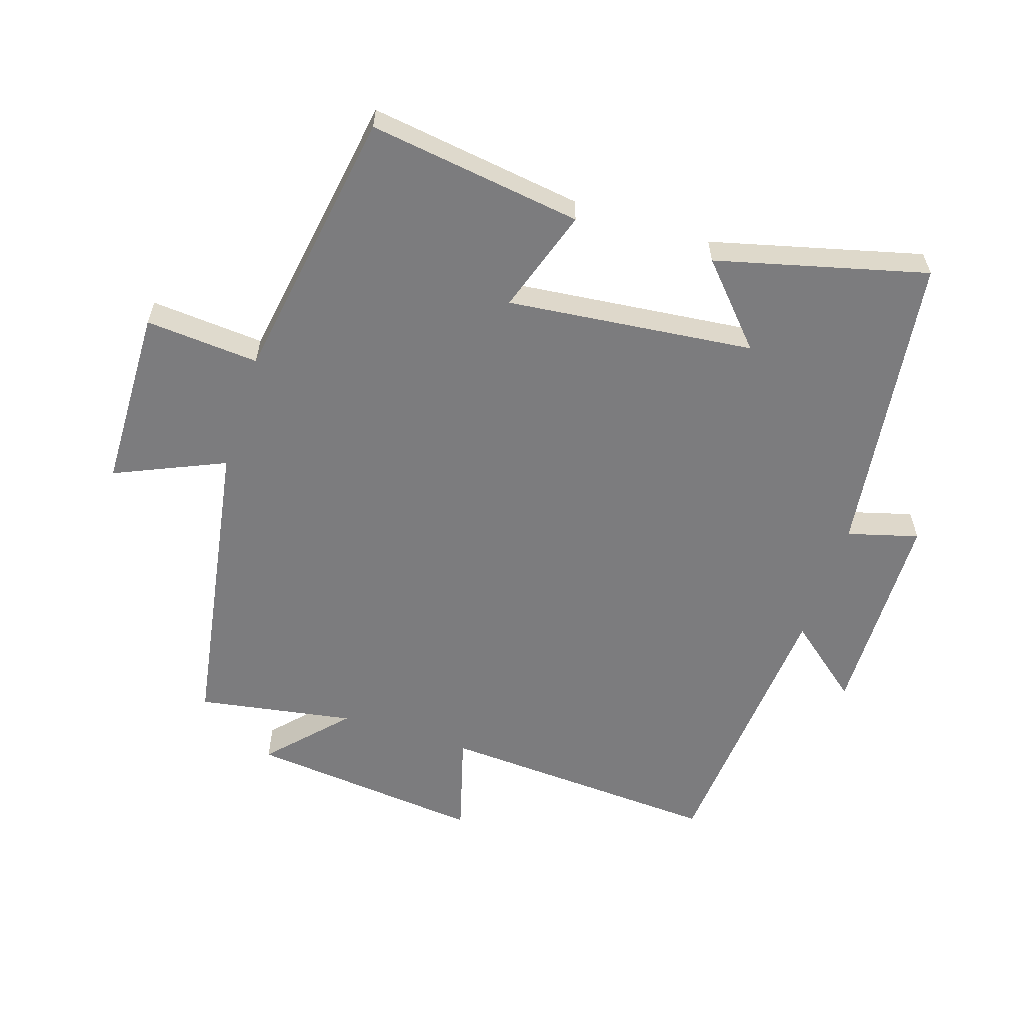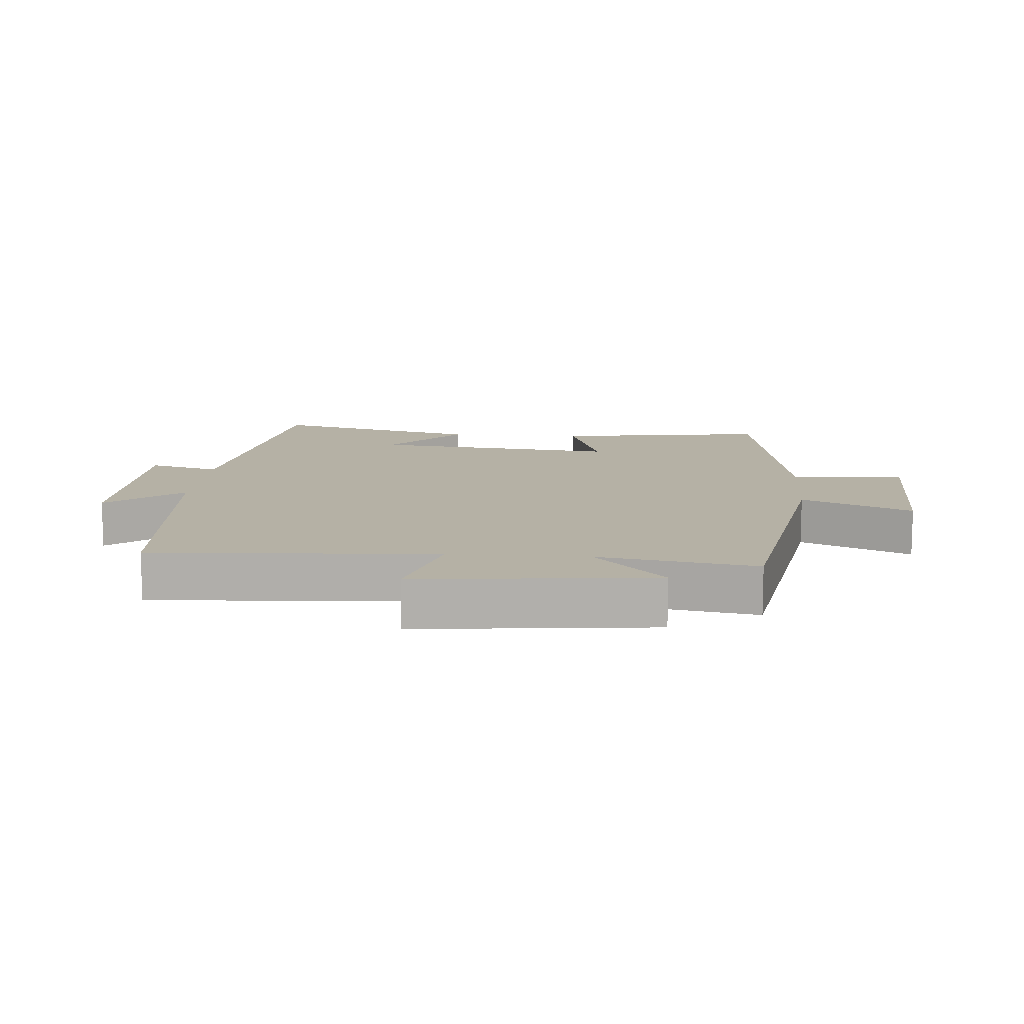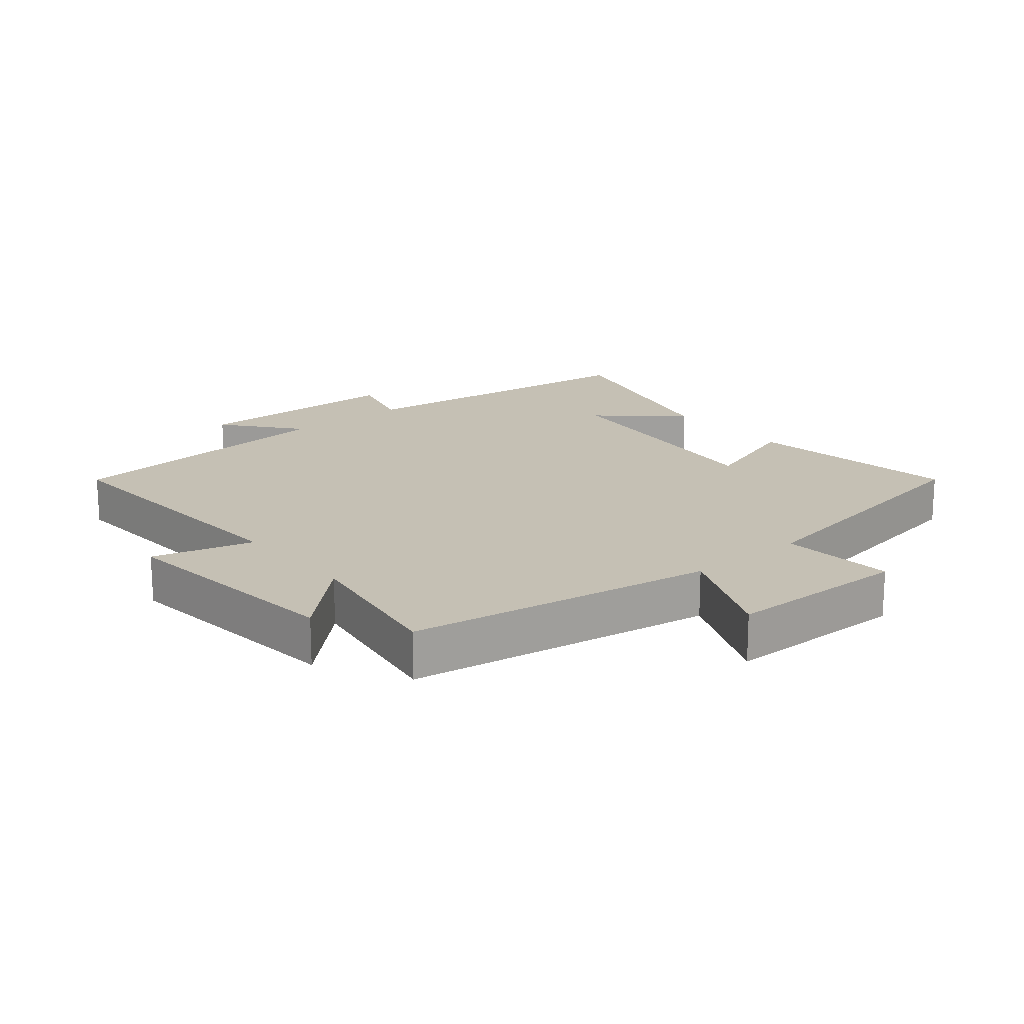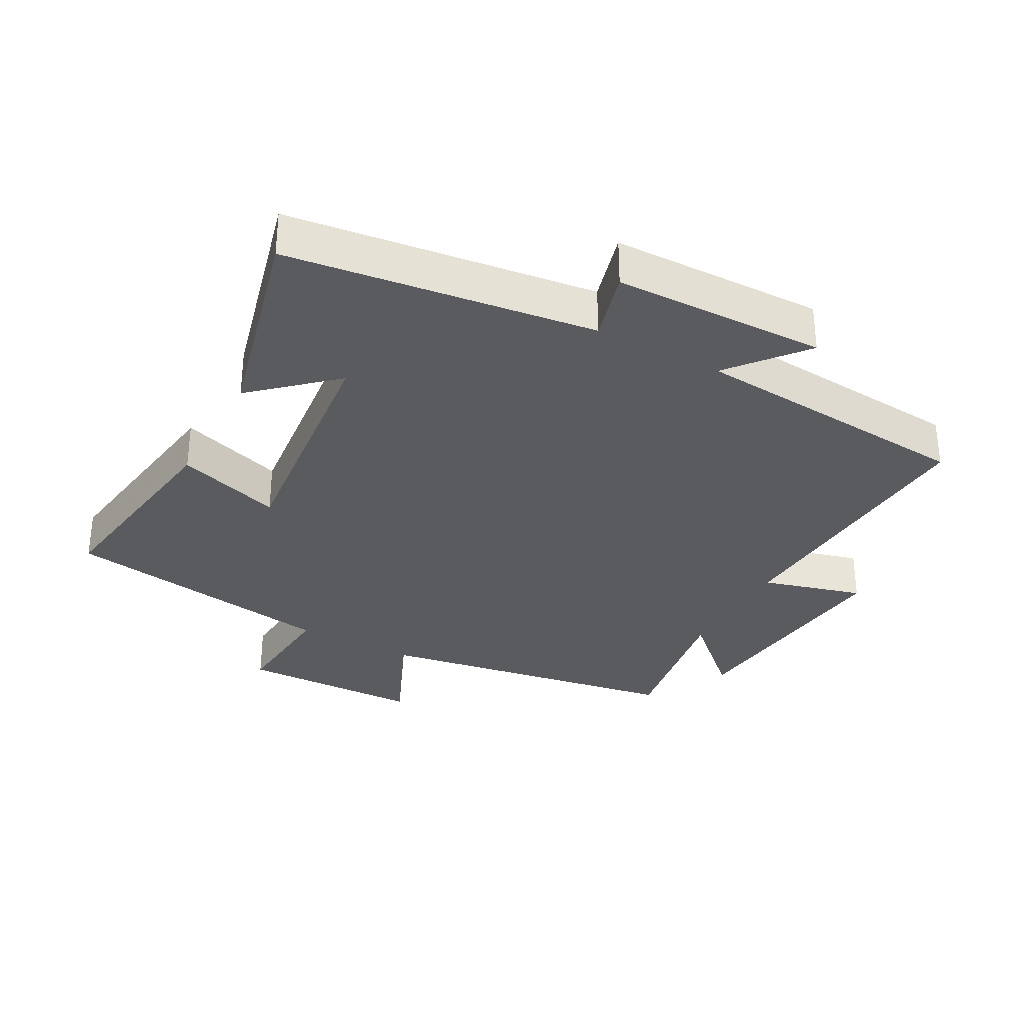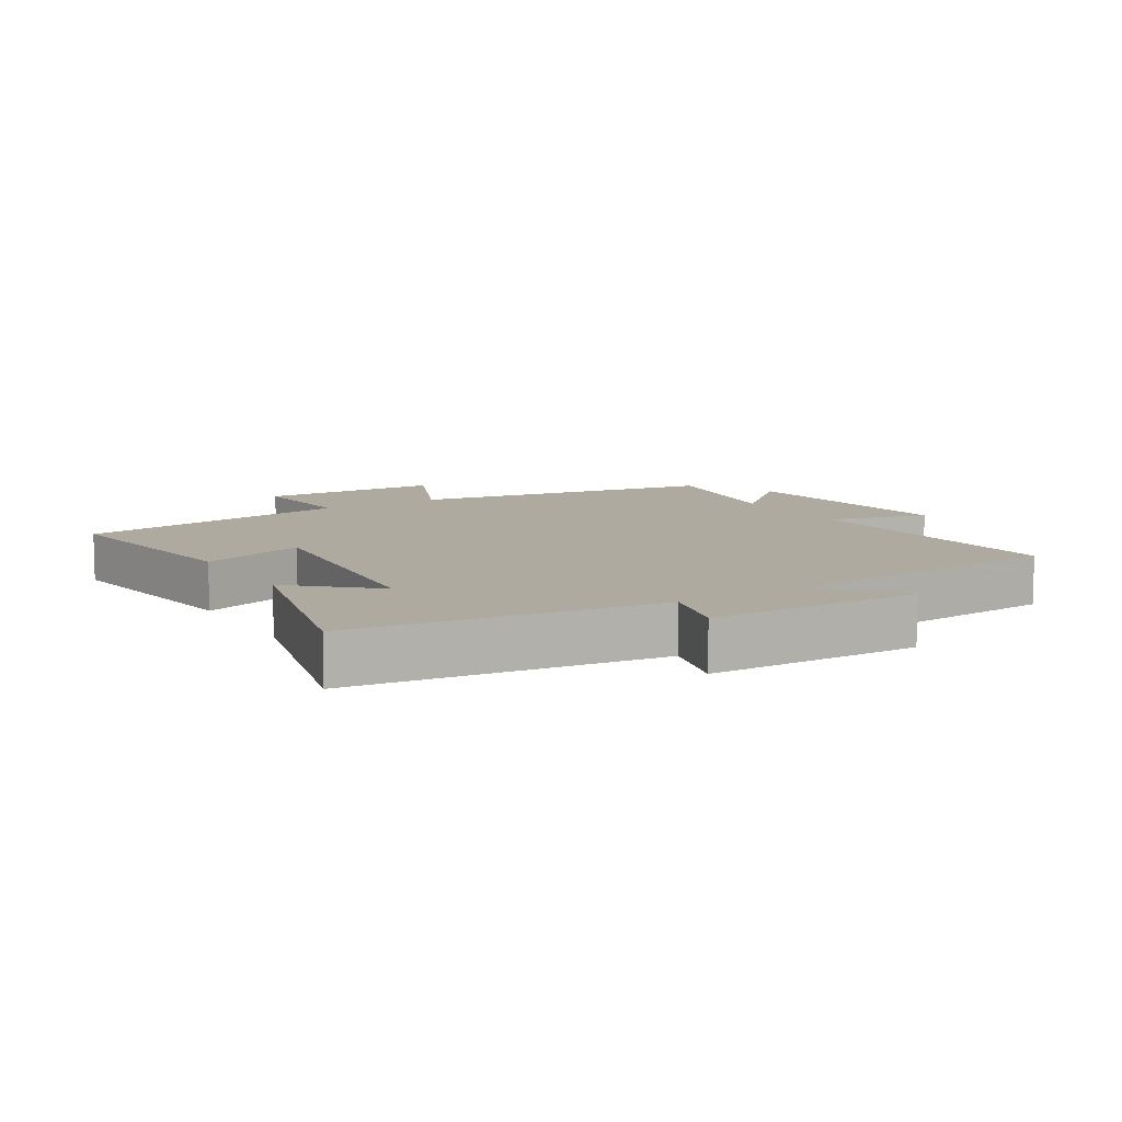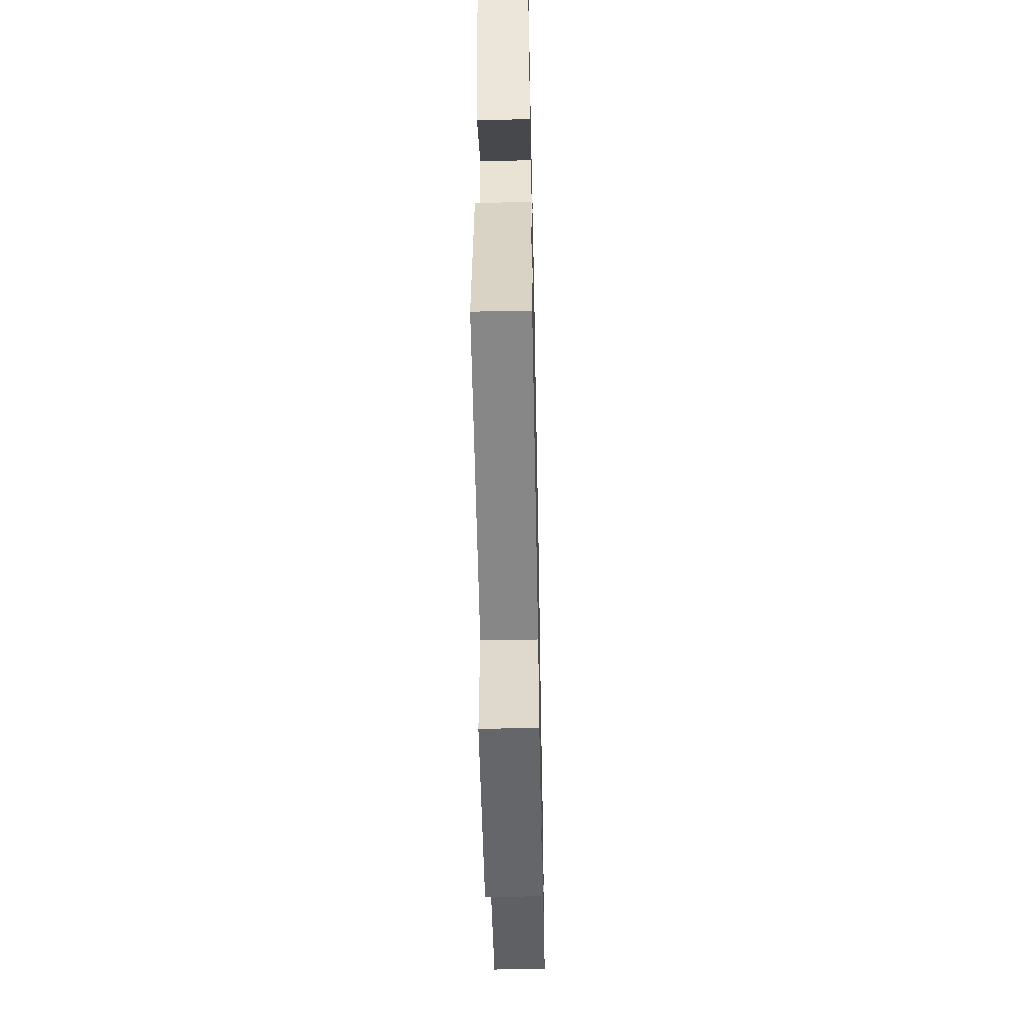
<metadata>
{"format":"obj","ext":"obj","renderer":"f3d","projection":"perspective","resolution":1024,"background":"white","views":[{"elev":-58.9,"azim":-107.8,"up":"+Y"},{"elev":11.9,"azim":94.6,"up":"+Y"},{"elev":18.3,"azim":140.1,"up":"+Y"},{"elev":-32.3,"azim":-28.5,"up":"+Y"},{"elev":9.4,"azim":-31.4,"up":"+Y"},{"elev":-53.1,"azim":-88.8,"up":"+Z"}]}
</metadata>
<code>
v 0.526 0.07 0.464
v 0.5 0.07 0.029
v 0.655 0.07 0.072
v 0.617 0.07 -0.29
v 0.5 0.07 -0.181
v 0.54 0.07 -0.422
v 0.069 0.07 -0.5
v 0.143 0.07 -0.669
v -0.137 0.07 -0.675
v -0.123 0.07 -0.5
v -0.548 0.07 -0.431
v -0.5 0.07 -0.102
v -0.339 0.07 -0.155
v -0.379 0.07 0.225
v -0.5 0.07 0.116
v -0.582 0.07 0.44
v -0.112 0.07 0.5
v -0.142 0.07 0.609
v 0.184 0.07 0.615
v 0.09 0.07 0.5
v 0.526 0 0.464
v 0.5 0 0.029
v 0.655 0 0.072
v 0.617 0 -0.29
v 0.5 0 -0.181
v 0.54 0 -0.422
v 0.069 0 -0.5
v 0.143 0 -0.669
v -0.137 0 -0.675
v -0.123 0 -0.5
v -0.548 0 -0.431
v -0.5 0 -0.102
v -0.339 0 -0.155
v -0.379 0 0.225
v -0.5 0 0.116
v -0.582 0 0.44
v -0.112 0 0.5
v -0.142 0 0.609
v 0.184 0 0.615
v 0.09 0 0.5
f 17 18 19 20
f 17 20 1 2
f 14 15 16 17
f 13 14 17 2
f 10 11 12 13
f 10 13 2
f 7 8 9 10
f 5 6 7 10
f 5 10 2 3
f 3 4 5
f 40 39 38 37
f 22 21 40 37
f 37 36 35 34
f 22 37 34 33
f 33 32 31 30
f 22 33 30
f 30 29 28 27
f 30 27 26 25
f 23 22 30 25
f 25 24 23
f 1 21 22 2
f 2 22 23 3
f 3 23 24 4
f 4 24 25 5
f 5 25 26 6
f 6 26 27 7
f 7 27 28 8
f 8 28 29 9
f 9 29 30 10
f 10 30 31 11
f 11 31 32 12
f 12 32 33 13
f 13 33 34 14
f 14 34 35 15
f 15 35 36 16
f 16 36 37 17
f 17 37 38 18
f 18 38 39 19
f 19 39 40 20
f 20 40 21 1

</code>
